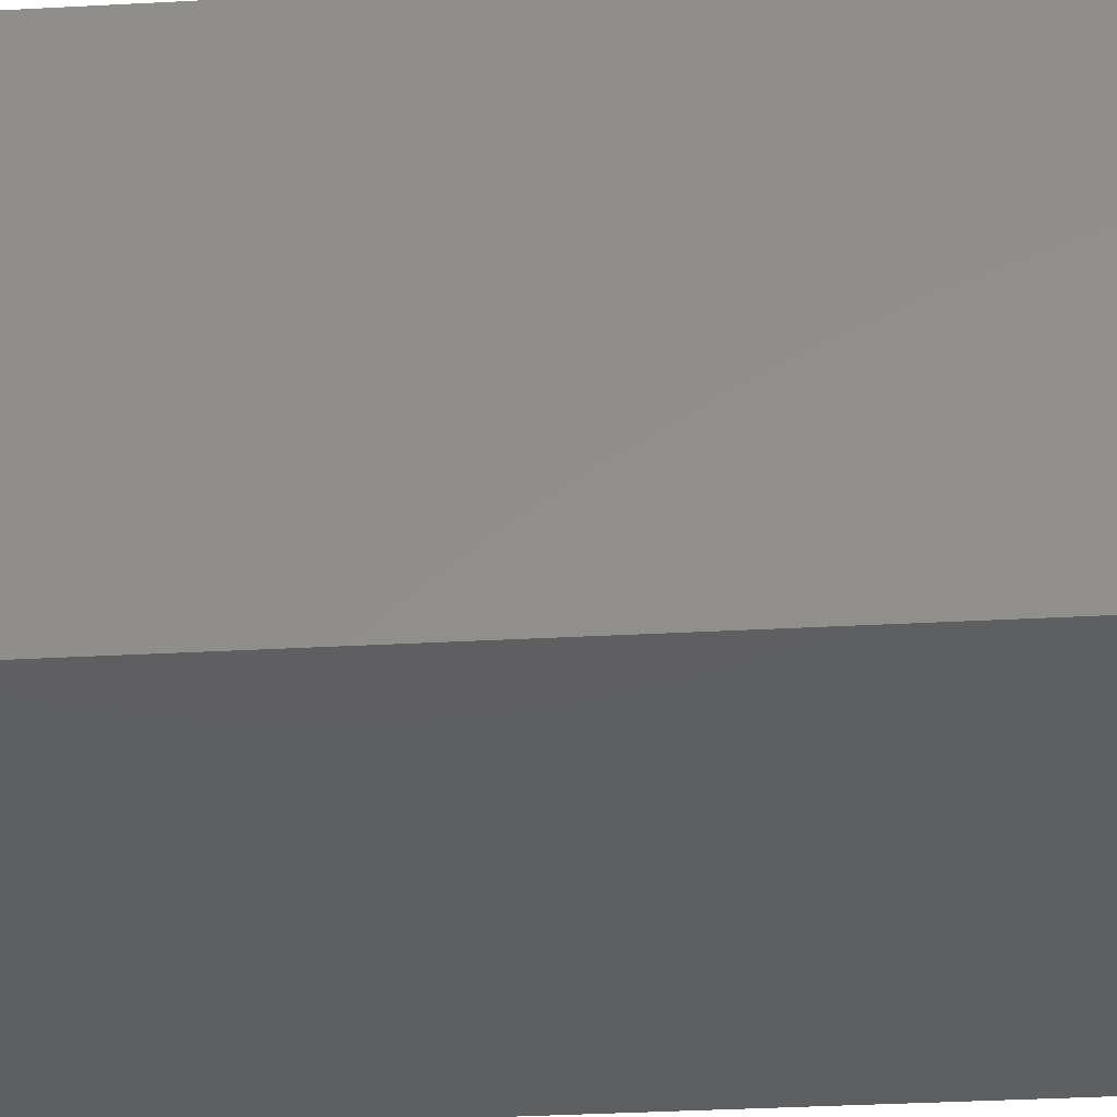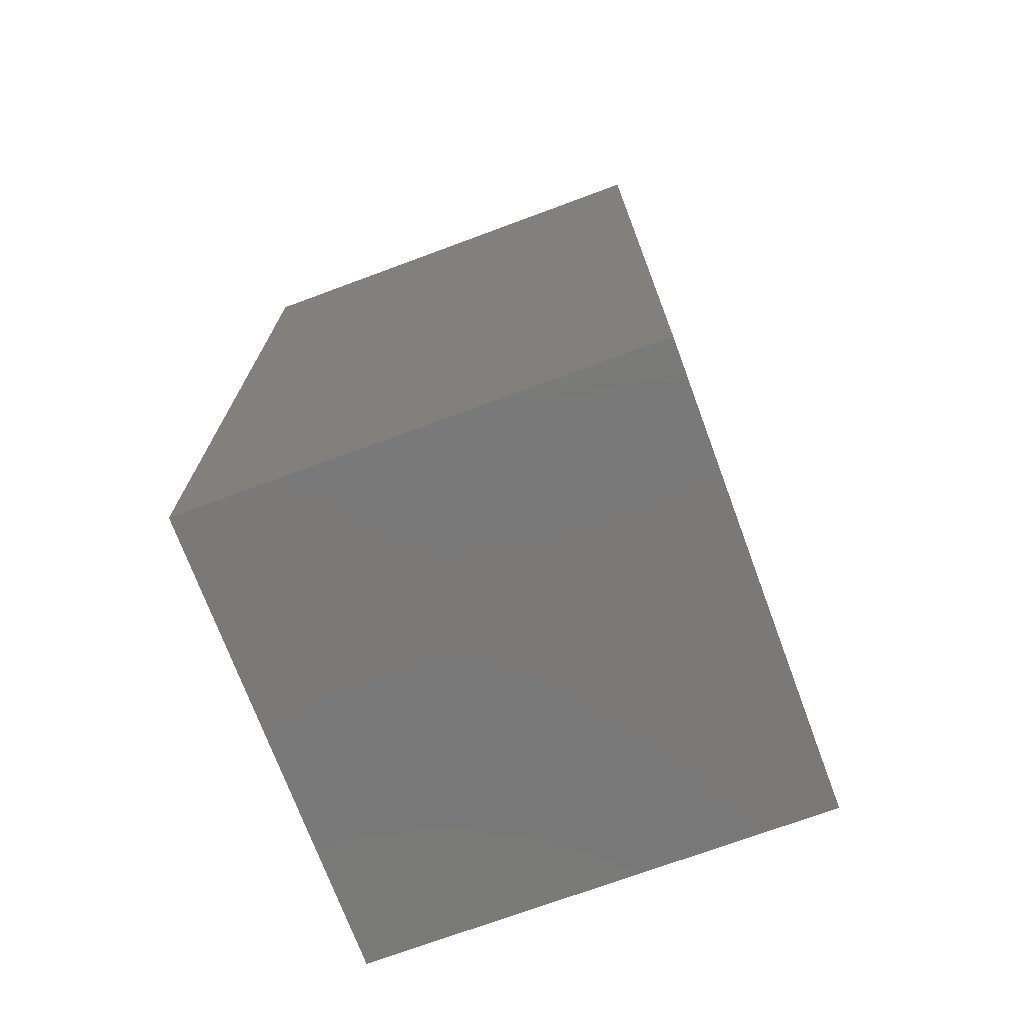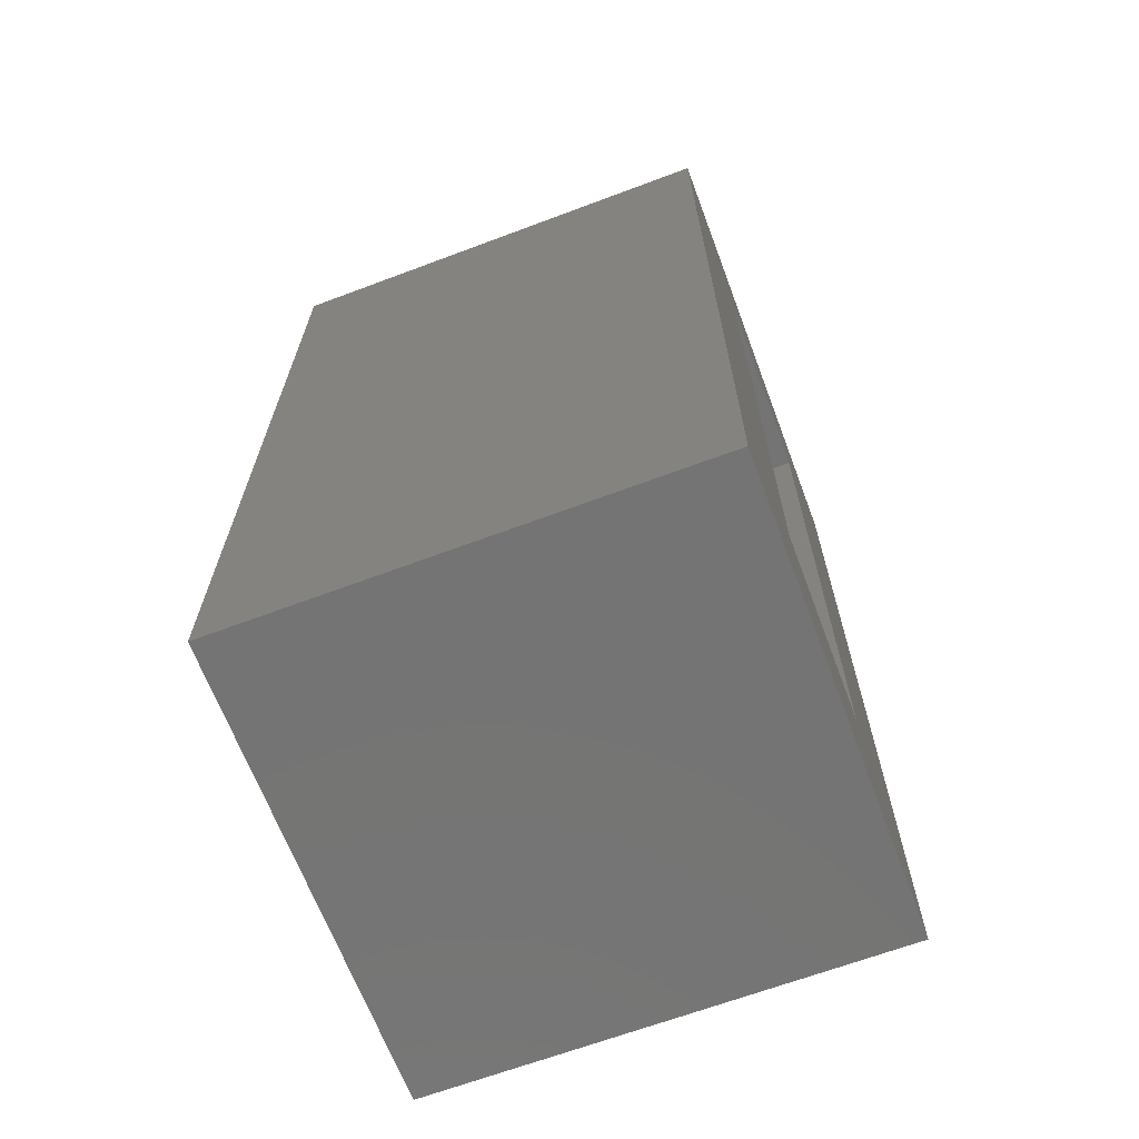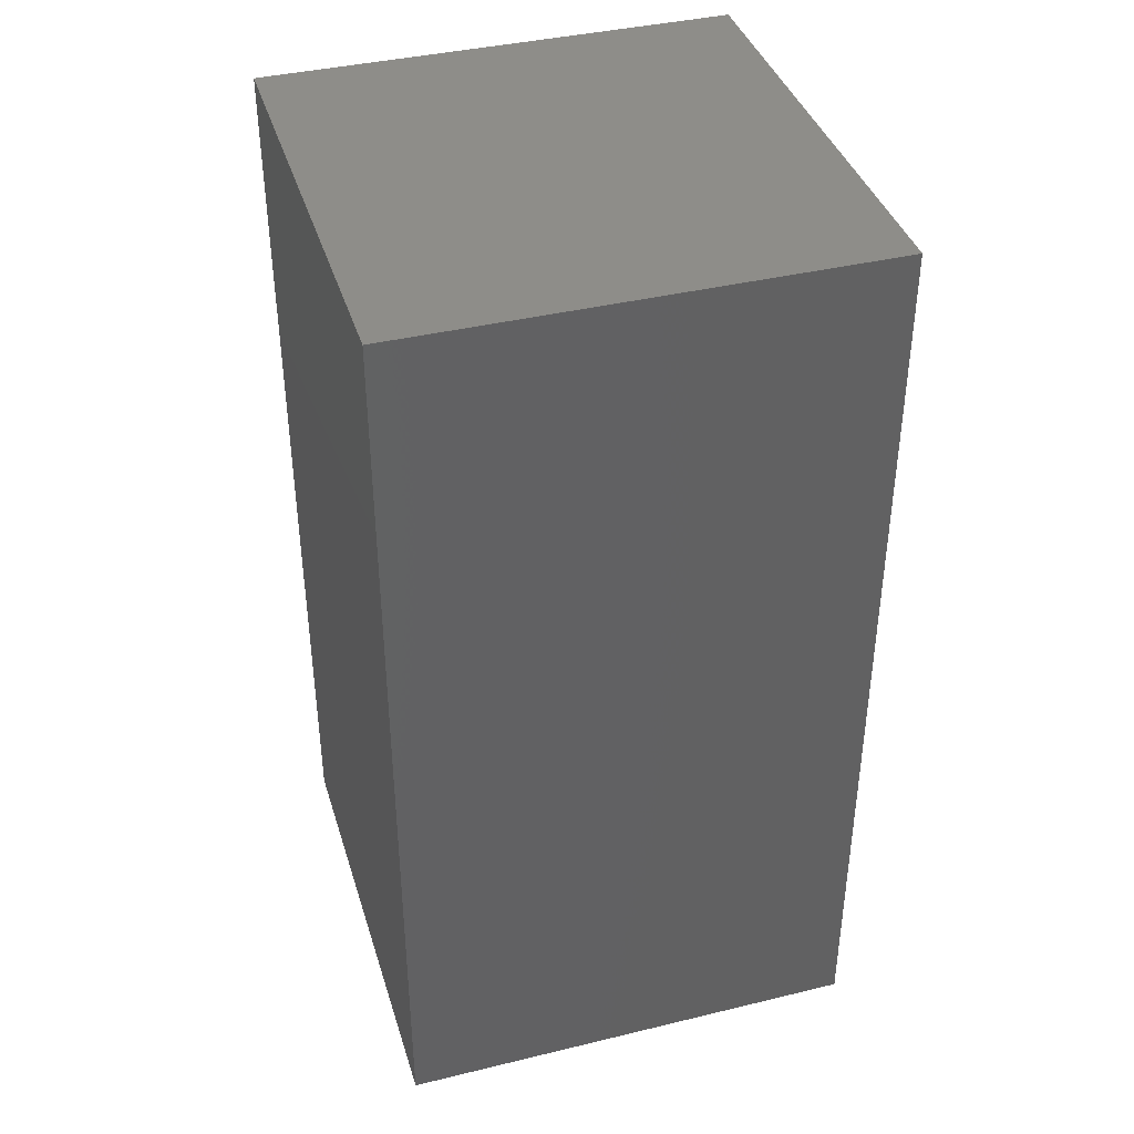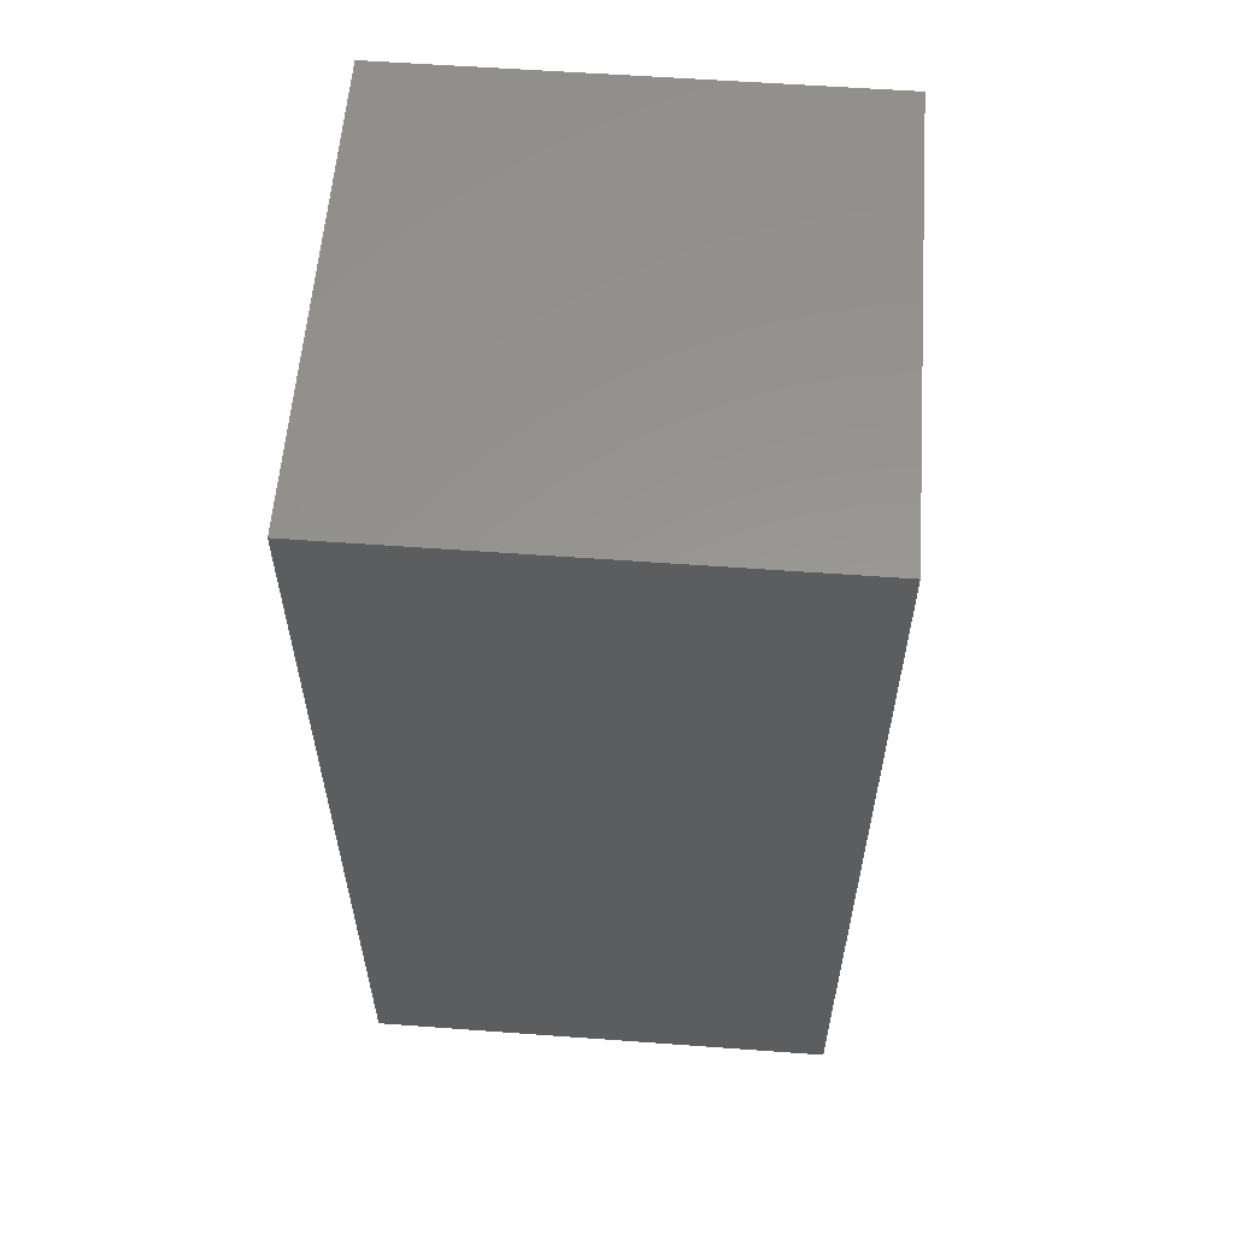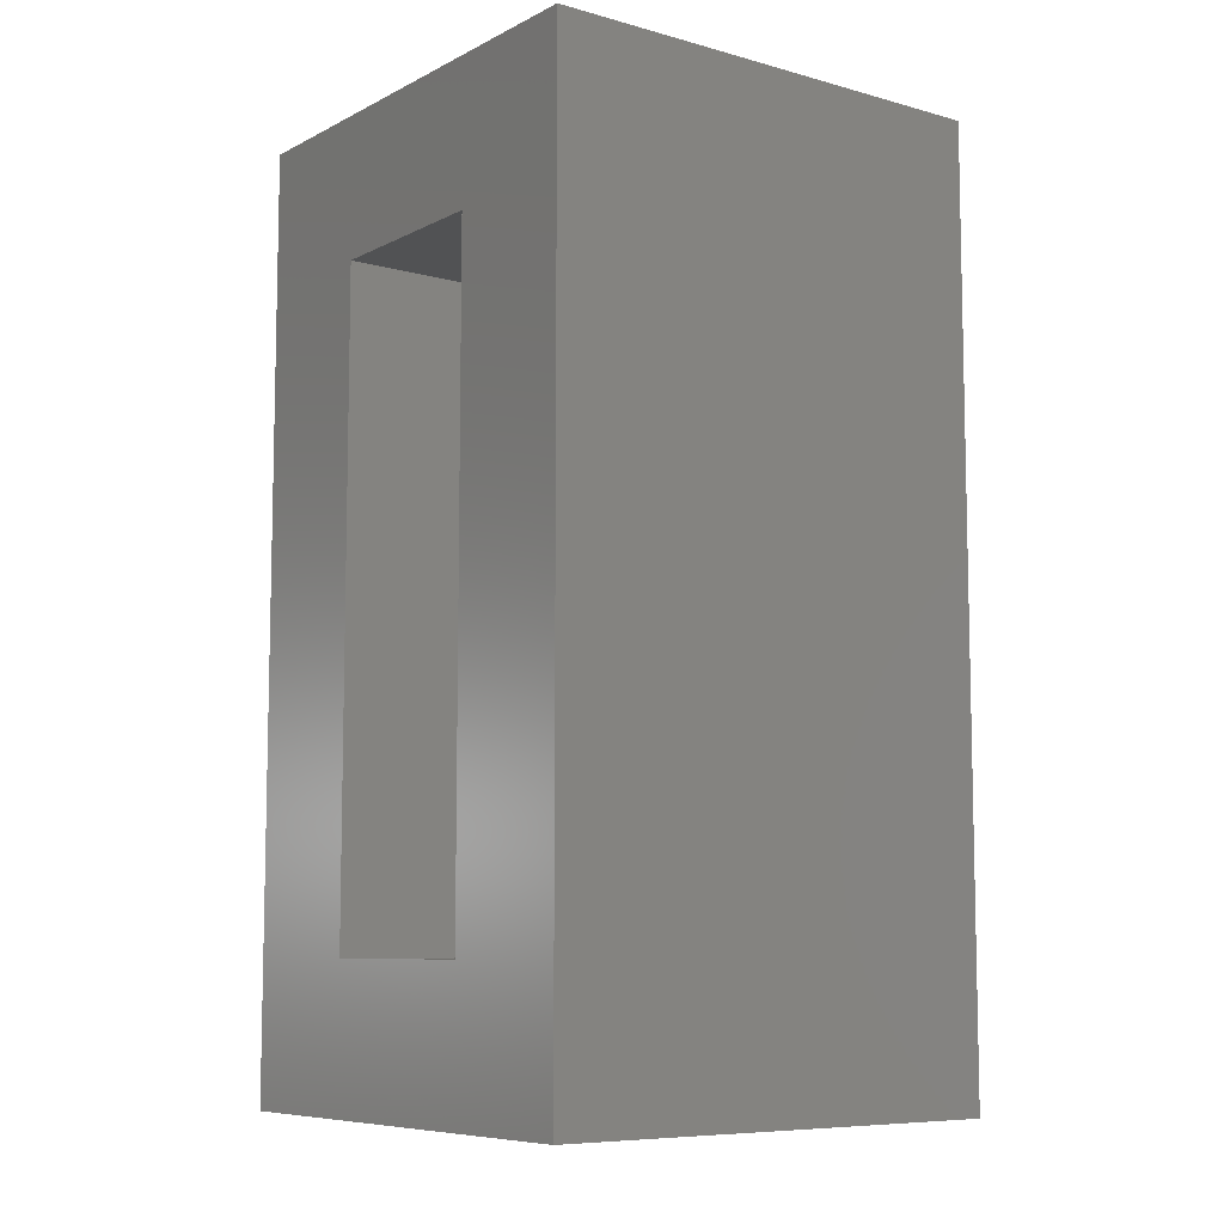
<metadata>
{"format":"stl","ext":"stl","renderer":"f3d","projection":"perspective","resolution":1024,"background":"white","views":[{"elev":-38.4,"azim":-86.2,"up":"+Z"},{"elev":-72.6,"azim":-159.7,"up":"+Y"},{"elev":-66.6,"azim":20.6,"up":"+Y"},{"elev":39.5,"azim":-106.7,"up":"+Y"},{"elev":58.5,"azim":-175.7,"up":"+Y"},{"elev":-8.1,"azim":143.1,"up":"+Y"}]}
</metadata>
<code>
# stl→obj: 16 verts, 28 faces
v 0.3789 0.8359 0.3828
v 0.3789 0.6953 0.2422
v 0.3789 0.8359 -0.08594
v 0.3789 0.6953 0.05469
v 0.3789 -0.08594 -0.08594
v 0.3789 0.05469 0.05469
v 0.3789 -0.08594 0.3828
v 0.3789 0.05469 0.2422
v 0.05469 0.05469 0.2422
v 0.05469 0.05469 0.05469
v 0.05469 0.6953 0.2422
v 0.05469 0.6953 0.05469
v -0.08594 -0.08594 -0.08594
v -0.08594 -0.08594 0.3828
v -0.08594 0.8359 -0.08594
v -0.08594 0.8359 0.3828
f 1 2 3
f 3 2 4
f 3 4 5
f 5 4 6
f 5 6 7
f 7 6 8
f 7 8 1
f 1 8 2
f 9 8 10
f 10 8 6
f 2 11 4
f 4 11 12
f 10 6 12
f 12 6 4
f 9 11 8
f 8 11 2
f 13 5 14
f 14 5 7
f 3 15 1
f 1 15 16
f 16 15 14
f 14 15 13
f 13 15 5
f 5 15 3
f 14 7 16
f 16 7 1
f 11 9 12
f 12 9 10

</code>
